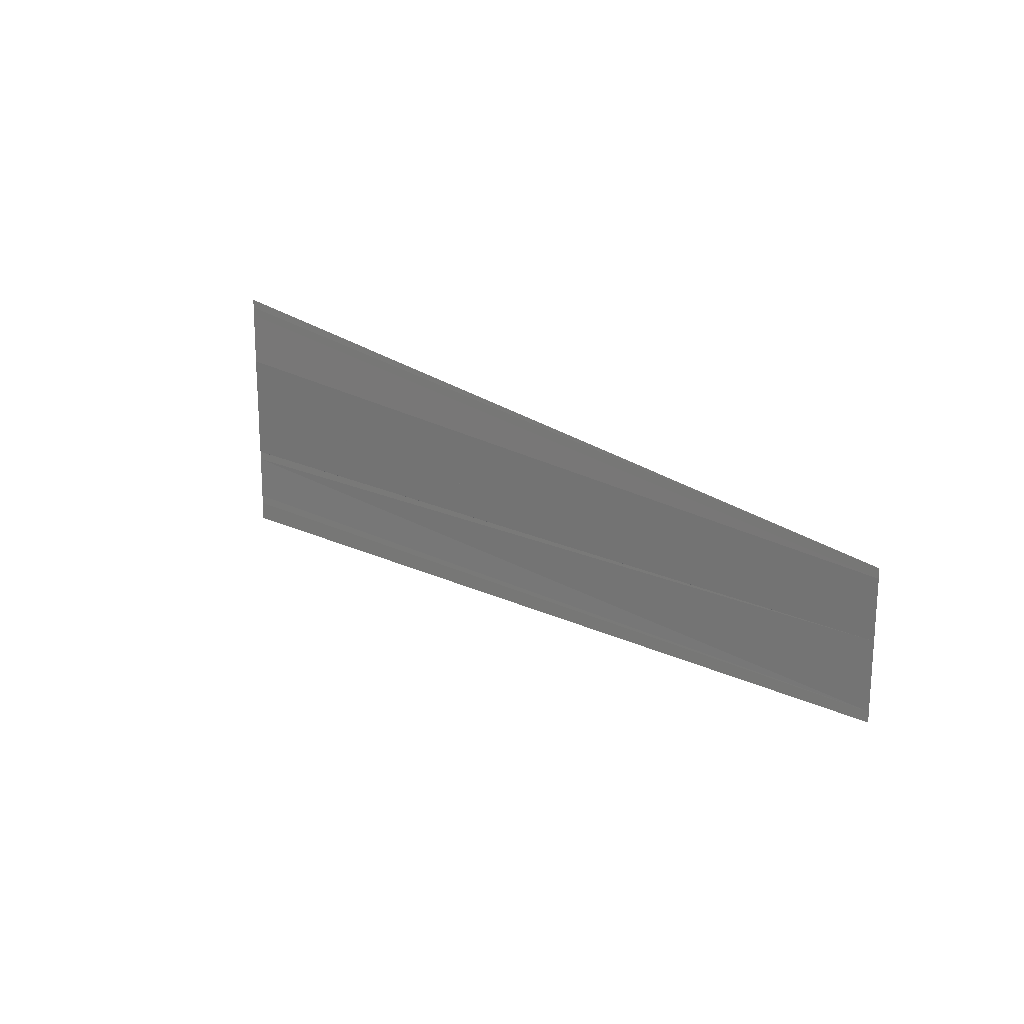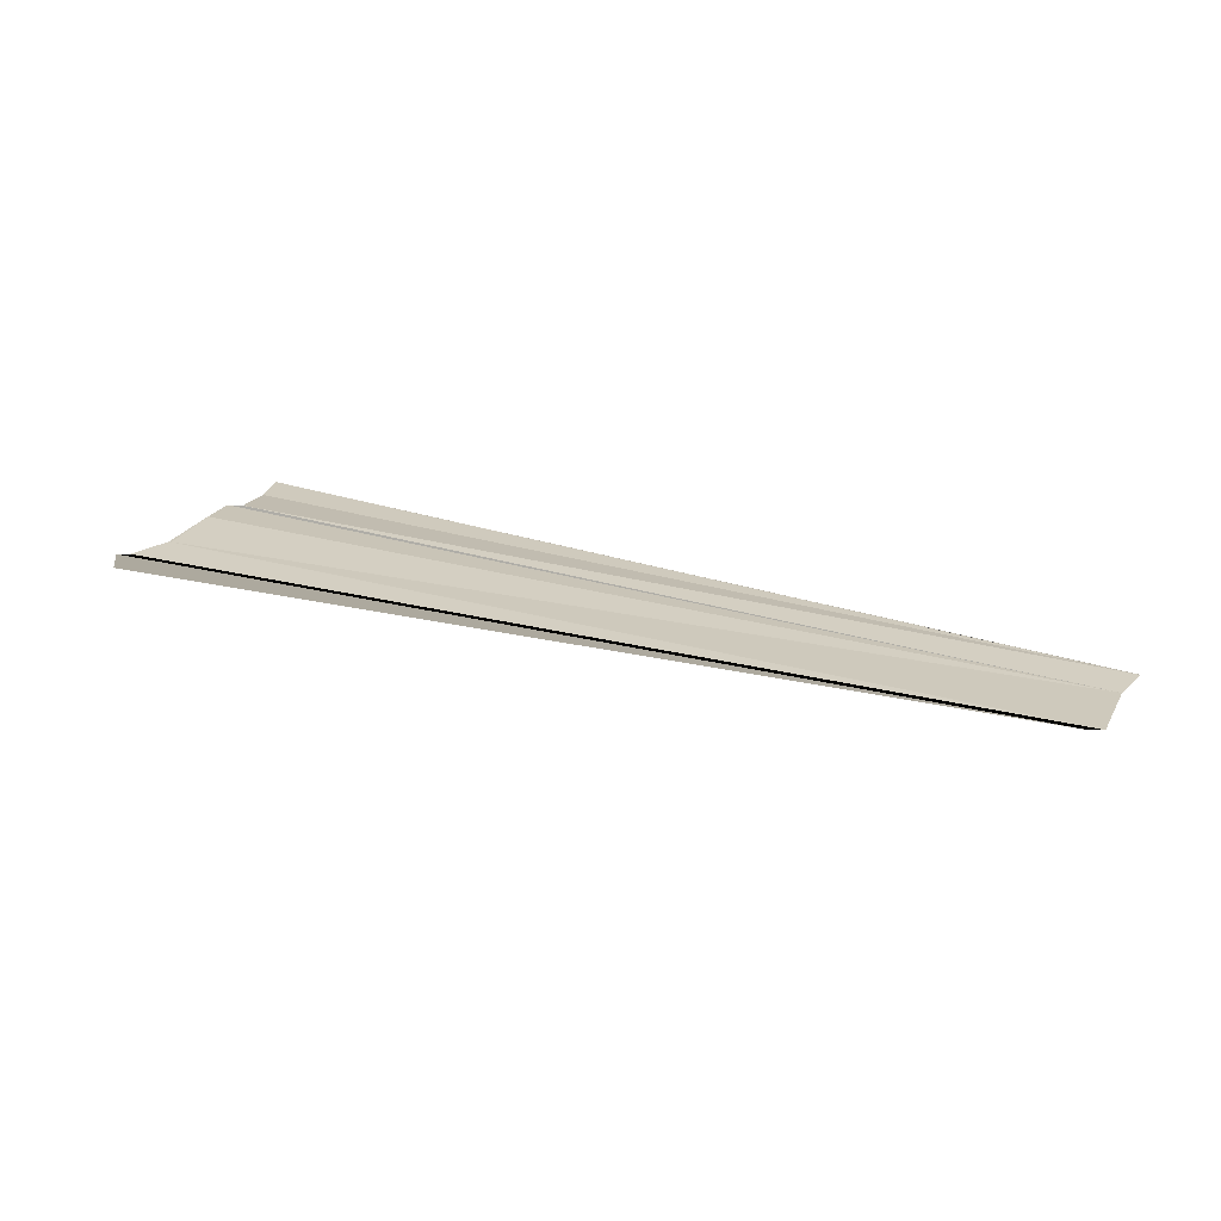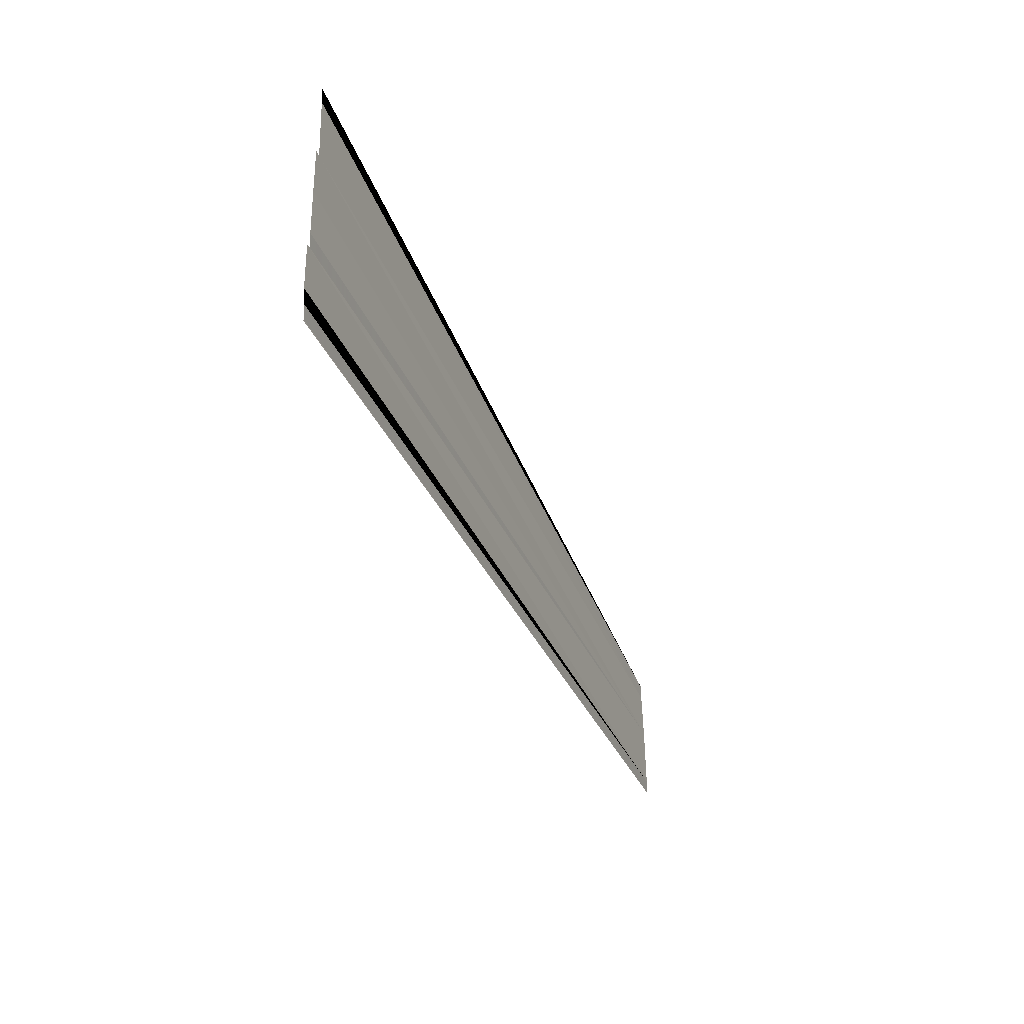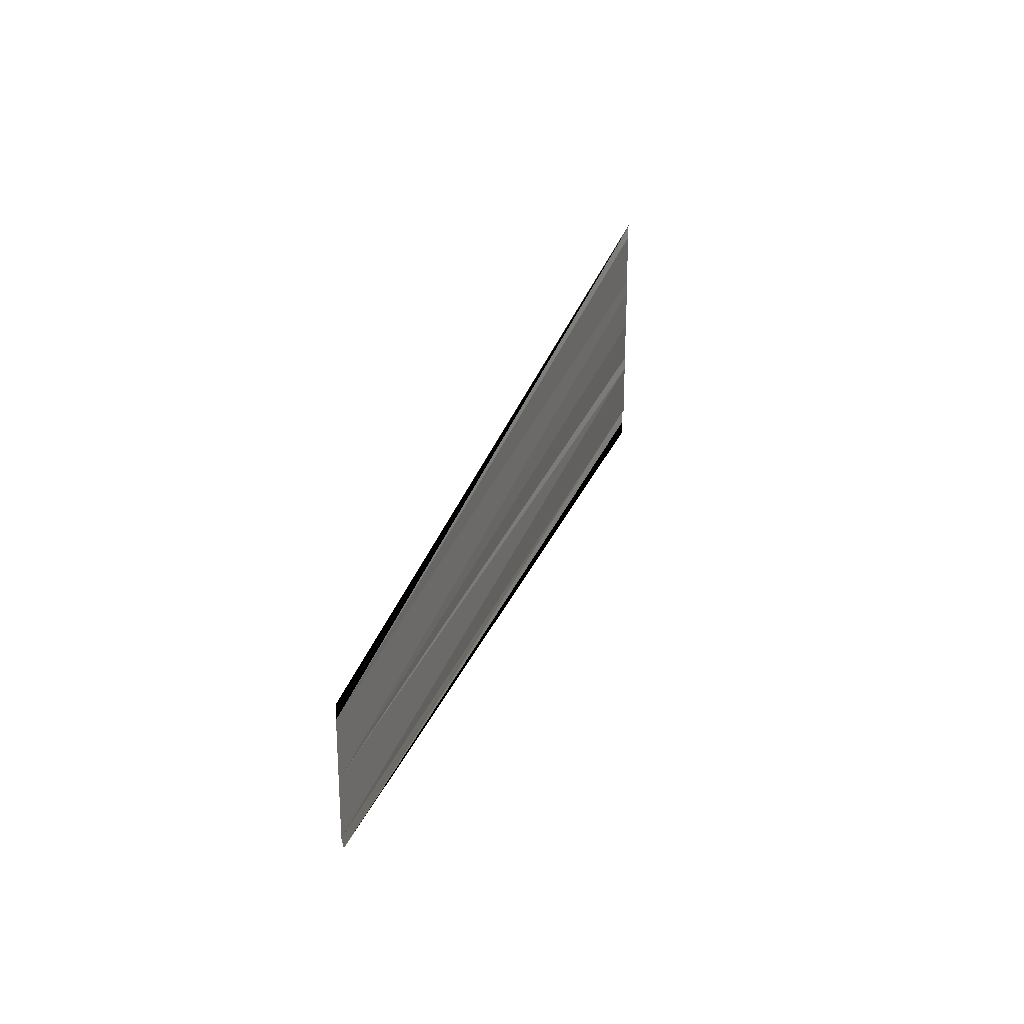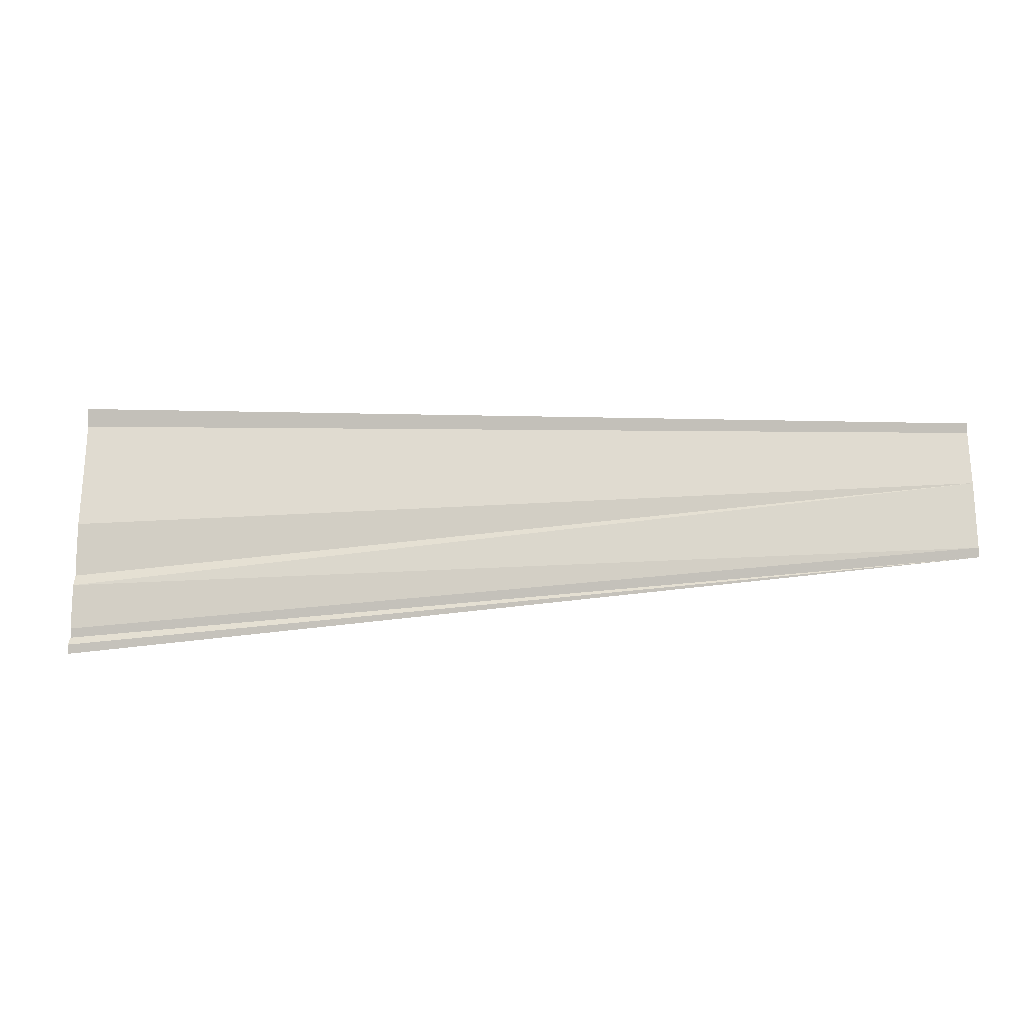
<metadata>
{"format":"obj","ext":"obj","renderer":"f3d","projection":"perspective","resolution":1024,"background":"white","views":[{"elev":19.6,"azim":48.3,"up":"+Z"},{"elev":22.5,"azim":27.5,"up":"+Y"},{"elev":-37.1,"azim":-70.1,"up":"+Z"},{"elev":29.1,"azim":107.2,"up":"+Z"},{"elev":-19.9,"azim":7.4,"up":"+Z"}]}
</metadata>
<code>
o 4566
v 2169 1889 13.81
v 2169 1889 13.81
v 2169 1889 13.81
v 2169 1889 13.81
v 2169 1889 13.81
v 2169 1889 13.81
v 2169 1889 13.81
v 2169 1889 13.81
v 2169 1889 13.81
v 2169 1889 13.81
v 2169 1889 13.81
v 2169 1889 13.81
v 2169 1889 13.81
v 2169 1889 13.81
v 2169 1889 13.81
v 2169 1889 13.82
v 2169 1889 13.82
v 2169 1889 13.81
v 2169 1889 13.81
v 2169 1889 13.82
v 2169 1889 13.82
v 2169 1889 13.82
v 2169 1889 13.82
v 2169 1889 13.81
v 2169 1889 13.81
v 2169 1889 13.81
v 2169 1889 13.81
v 2169 1889 13.81
v 2169 1889 13.81
v 2169 1889 13.81
f 1 2 3
f 3 2 4
f 4 2 5
f 4 5 6
f 6 5 7
f 5 8 7
f 7 9 10
f 11 9 12
f 13 8 14
f 15 8 13
f 8 16 17
f 18 17 19
f 16 20 17
f 16 21 20
f 22 21 16
f 22 23 21
f 24 25 26
f 27 28 26
f 29 28 30

</code>
